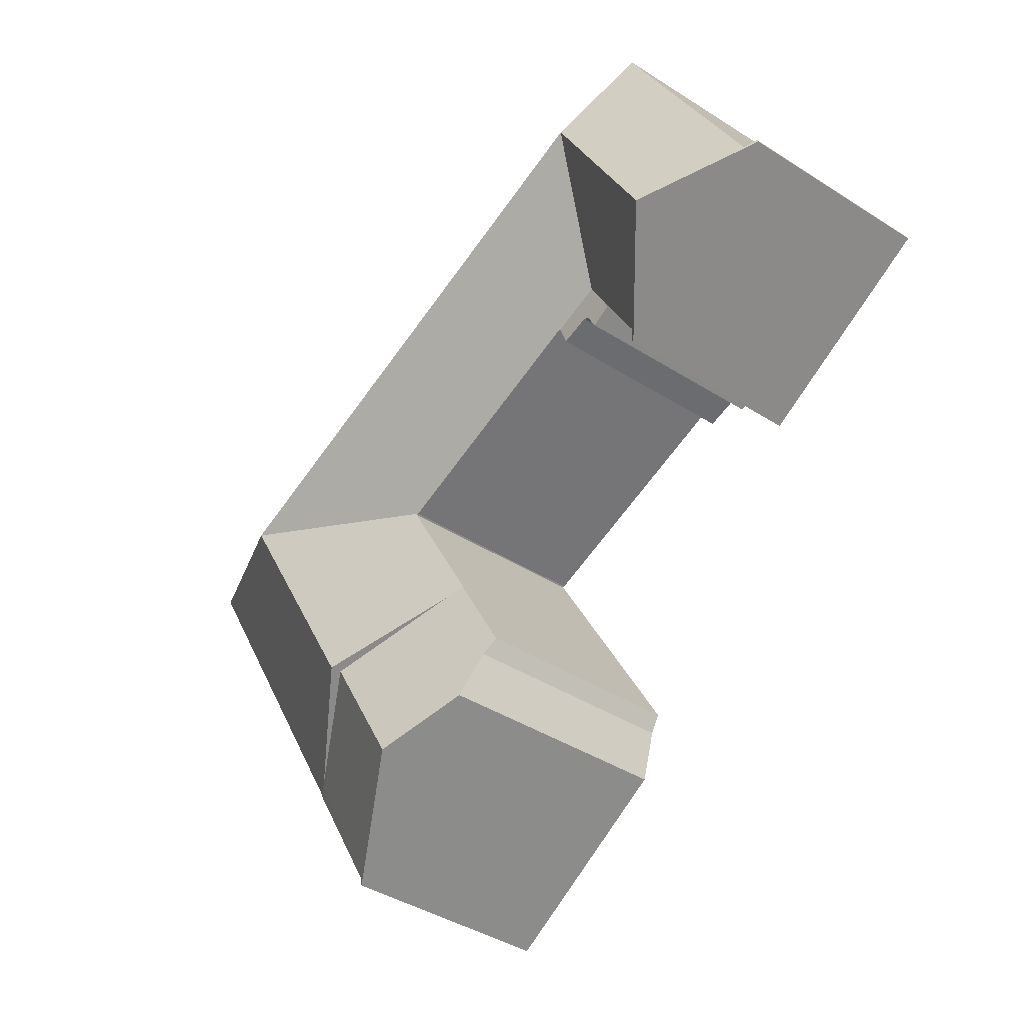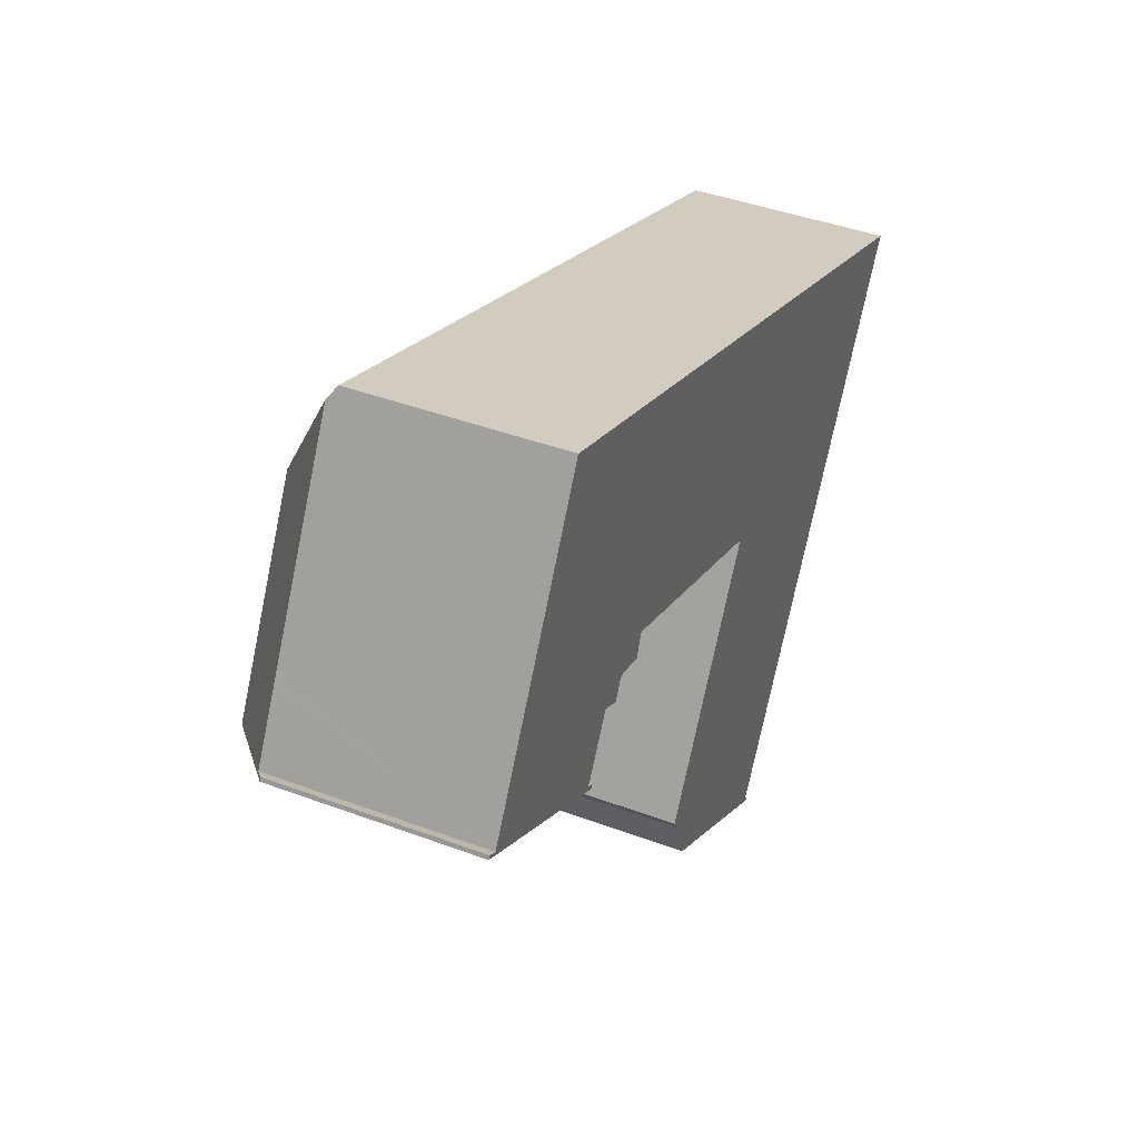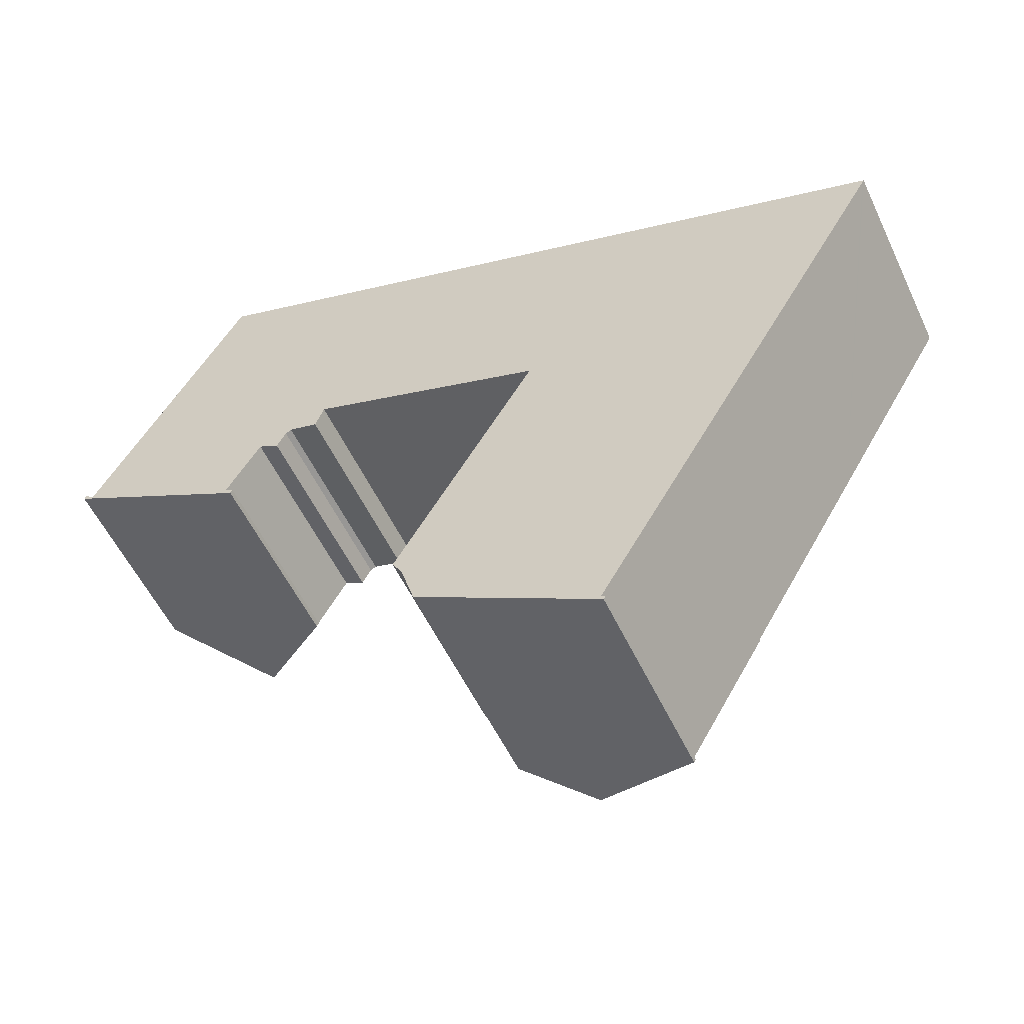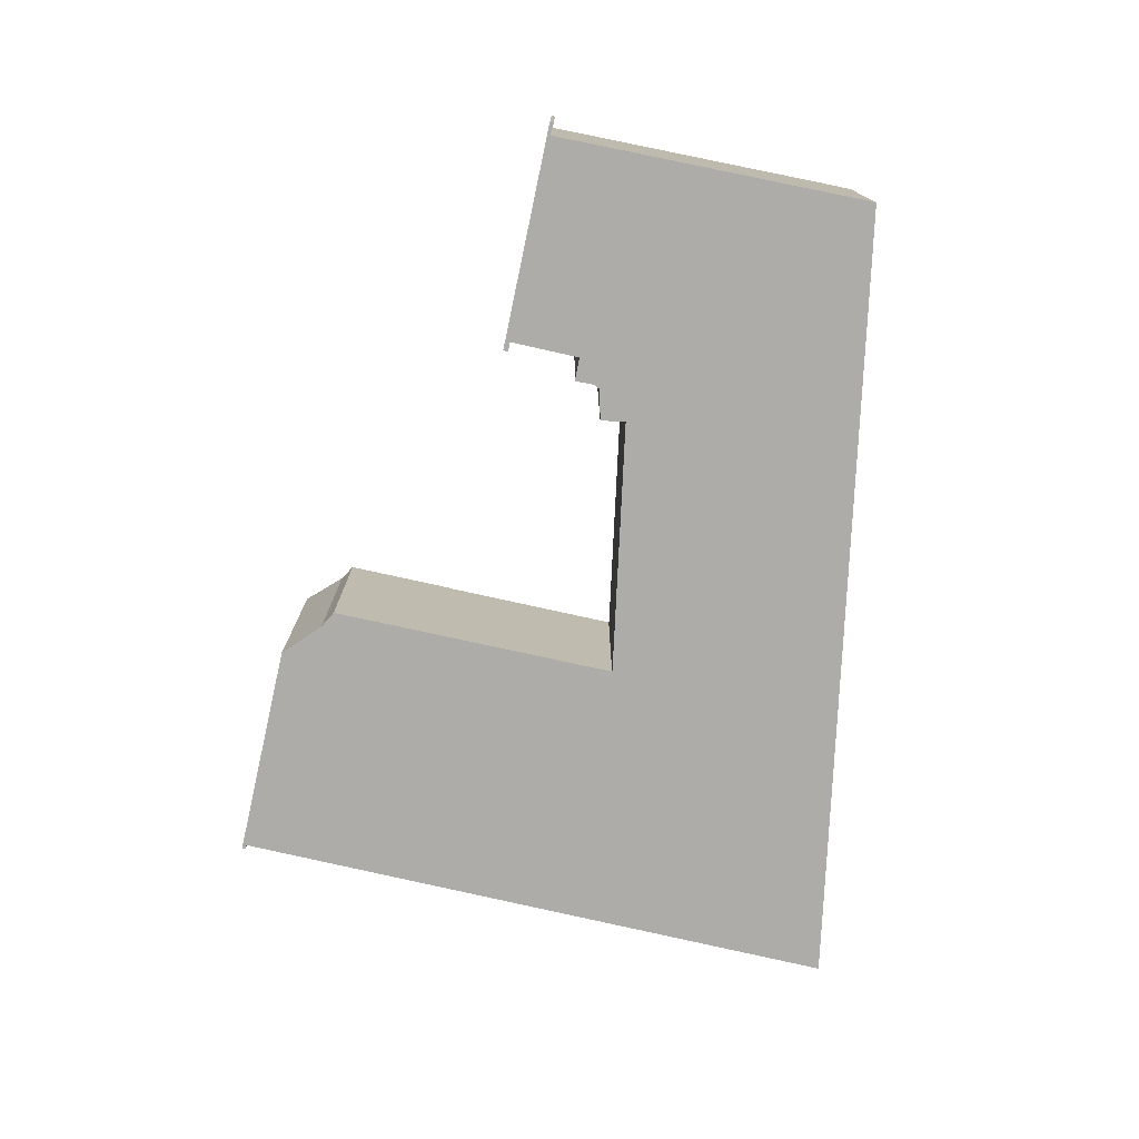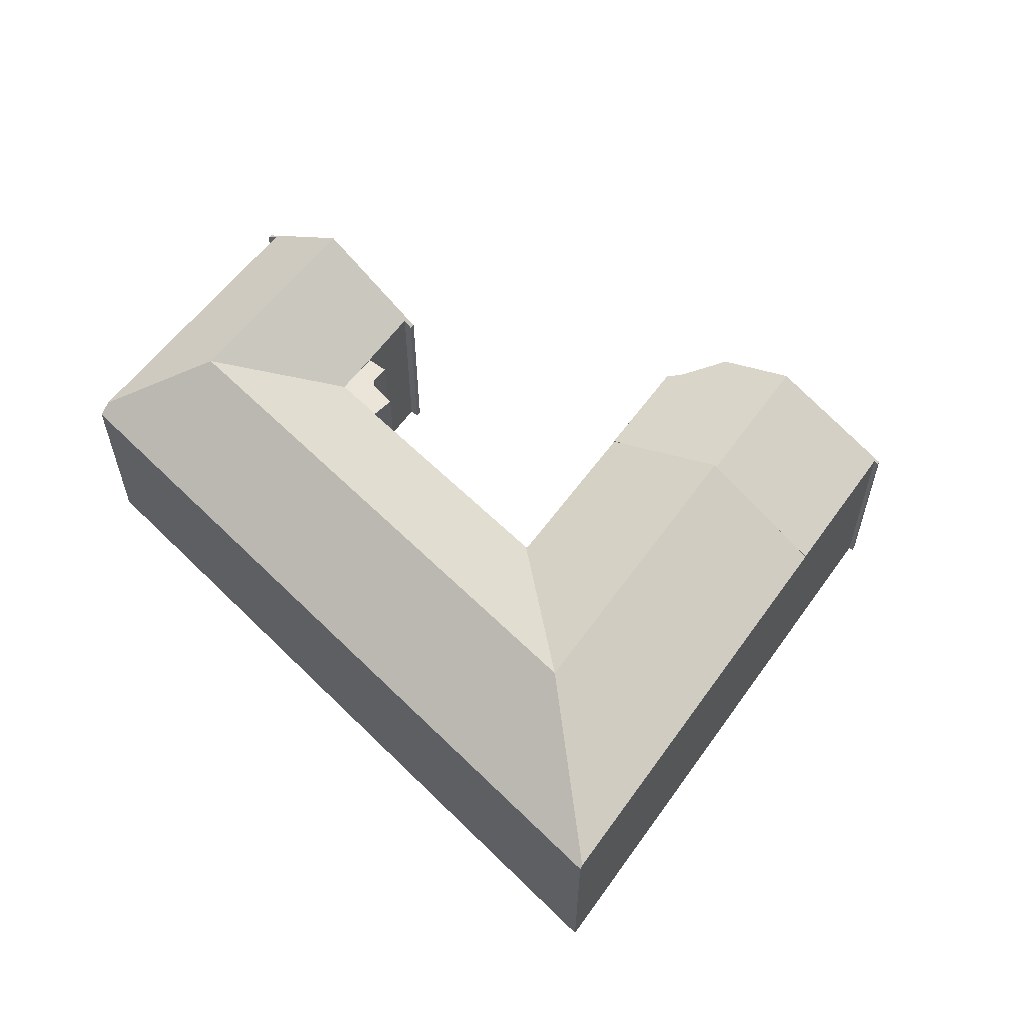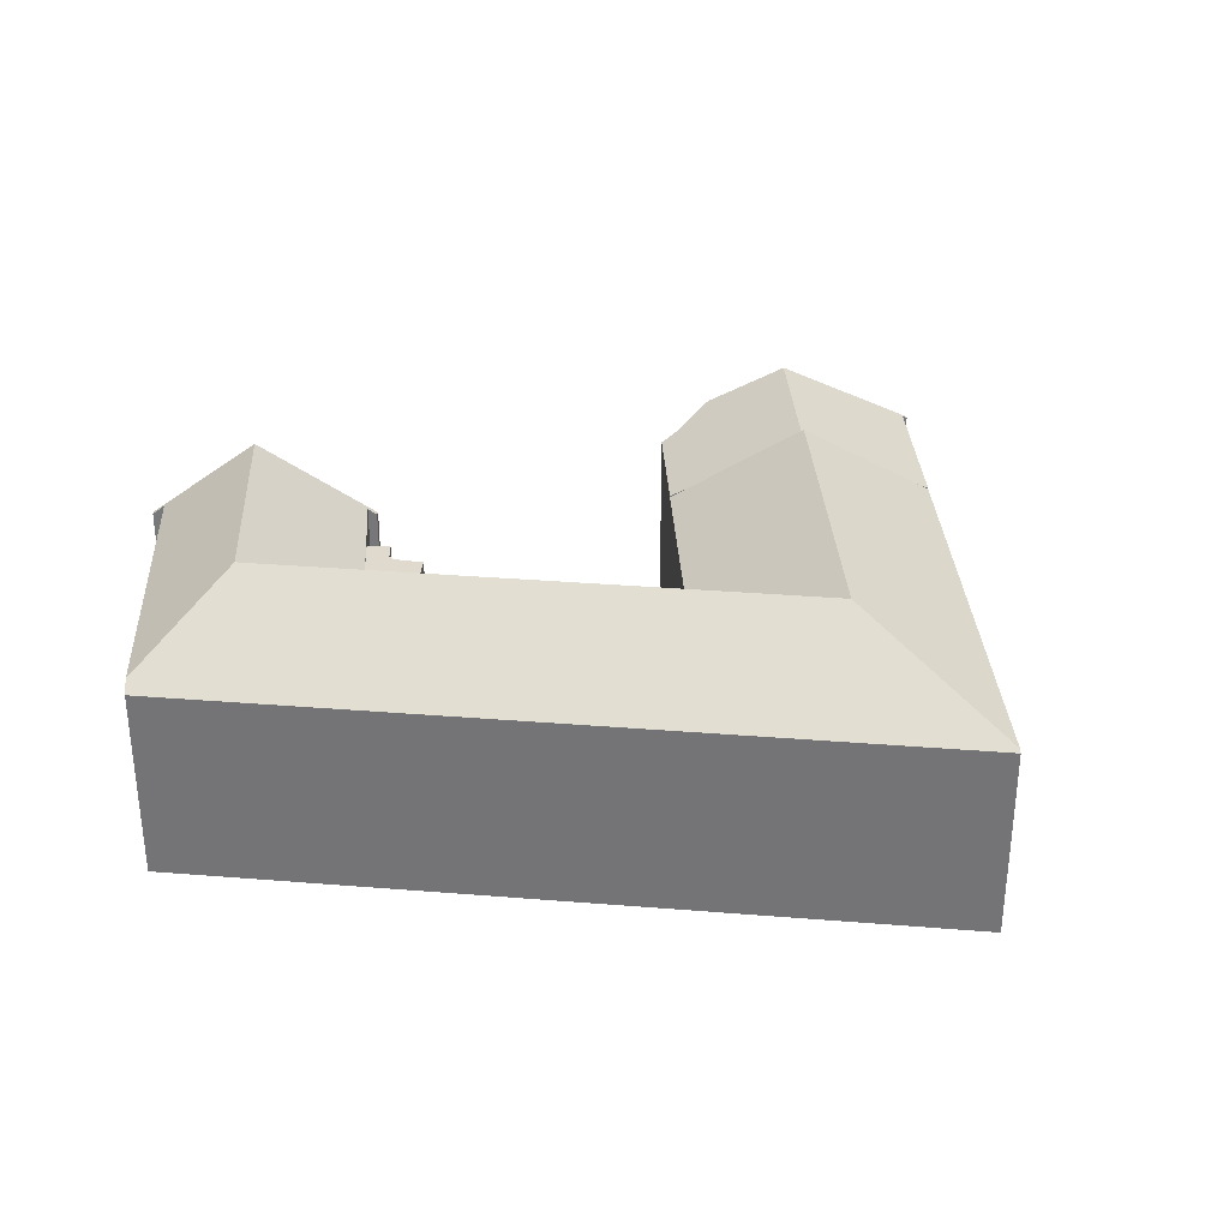
<metadata>
{"format":"obj","ext":"obj","renderer":"f3d","projection":"perspective","resolution":1024,"background":"white","views":[{"elev":-40.2,"azim":-128.3,"up":"+Z"},{"elev":41.8,"azim":-65.7,"up":"+Z"},{"elev":-55.2,"azim":25.0,"up":"+Z"},{"elev":-76.9,"azim":-72.6,"up":"+Y"},{"elev":59.4,"azim":65.5,"up":"+Y"},{"elev":32.8,"azim":26.4,"up":"+Y"}]}
</metadata>
<code>
v  17.02 8.836 -15.46
v  20.48 11.08 -19.1
v  17.61 9.537 -17.43
v  23.79 11.08 -13.44
v  16.61 8.51 -14.78
v  19.54 8.815 -11.06
v  18.93 8.488 -10.71
v  25.4 8.459 -21.86
v  25.27 8.549 -21.7
v  25.43 8.459 -21.8
v  25.36 8.459 -21.93
v  28.05 8.815 -15.82
v  28.55 8.549 -16.1
v  25.36 1.343e-15 -21.93
v  17.61 1.068e-15 -17.43
v  20.48 1.169e-15 -19.1
v  17.02 9.466e-16 -15.46
v  16.61 9.047e-16 -14.78
v  18.93 6.56e-16 -10.71
v  28.55 9.858e-16 -16.1
v  19.54 6.77e-16 -11.06
v  23.79 8.229e-16 -13.44
v  28.05 9.688e-16 -15.82
v  25.27 1.329e-15 -21.7
v  25.43 1.335e-15 -21.8
v  25.4 1.338e-15 -21.86
v  12.14 8.332 -1.645
v  10.39 8.332 0.087
v  12.51 8.332 -0.685
v  10.9 8.332 -1.278
v  9.412 8.332 -1.686
v  10.66 8.332 -1.414
v  10.27 8.332 -2.155
v  8.195 8.102 -4.589
v  8.002 8.332 -4.253
v  8.268 8.126 -4.383
v  7.93 8.388 -4.218
v  7.906 8.332 -4.427
v  3.904 11.53 -2.186
v  6.026 11.53 1.676
v  8.41 11.53 6.015
v  9.395 8.346 -1.677
v  3.163 8.76 4.716
v  6.7 8.764 11.14
v  2.247 8.759 3.052
v  1.901 8.758 2.425
v  0.497 8.756 -0.126
v  0 8.41 5.15e-16
v  0.07 8.402 0.152
v  15.11 8.398 8.677
v  6.974 8.398 11.64
v  27.46 8.398 4.179
v  12.77 11.53 4.427
v  25 11.53 -0.026
v  38.14 8.398 0.287
v  30.48 11.53 -2.023
v  38.06 8.496 0.155
v  33.17 8.496 -8.21
v  27.96 11.53 -6.315
v  32.76 8.496 -8.9
v  28.55 8.496 -16.1
v  23.79 11.53 -13.44
v  18.93 8.424 -10.71
v  22.57 8.383 -4.35
v  22.5 8.34 -4.313
v  22.49 8.34 -4.309
v  12.52 8.353 -0.655
v  12.52 4.011e-17 -0.655
v  12.14 1.007e-16 -1.645
v  12.51 4.194e-17 -0.685
v  8.268 2.684e-16 -4.383
v  8.195 2.81e-16 -4.589
v  10.9 7.825e-17 -1.278
v  10.27 1.32e-16 -2.155
v  9.395 1.027e-16 -1.677
v  9.412 1.032e-16 -1.686
v  7.906 2.711e-16 -4.427
v  0 0 0
v  3.904 1.339e-16 -2.186
v  22.49 2.638e-16 -4.309
v  22.57 2.664e-16 -4.35
v  22.5 2.641e-16 -4.313
v  10.66 8.658e-17 -1.414
v  7.93 2.583e-16 -4.218
v  38.14 -1.757e-17 0.287
v  38.06 -9.491e-18 0.155
v  33.17 5.027e-16 -8.21
v  32.76 5.45e-16 -8.9
v  8.002 2.604e-16 -4.253
v  0.497 7.715e-18 -0.126
v  0.07 -9.307e-18 0.152
v  1.901 -1.485e-16 2.425
v  6.7 -6.823e-16 11.14
v  6.974 -7.127e-16 11.64
v  2.247 -1.869e-16 3.052
v  3.163 -2.888e-16 4.716
v  15.11 -5.313e-16 8.677
v  27.46 -2.559e-16 4.179
g defaultobject
f 1 2 3
f 2 1 4
f 4 1 5
f 4 5 6
f 6 5 7
f 8 9 10
f 9 8 11
f 9 11 2
f 9 2 12
f 12 2 4
f 12 13 9
f 14 2 11
f 2 14 3
f 3 14 15
f 15 14 16
f 17 5 1
f 5 17 18
f 15 1 3
f 1 15 17
f 18 7 5
f 7 18 19
f 19 6 7
f 6 19 4
f 4 19 12
f 12 19 13
f 13 19 20
f 20 19 21
f 20 21 22
f 20 22 23
f 24 10 9
f 10 24 25
f 20 9 13
f 9 20 24
f 25 8 10
f 8 25 11
f 11 25 14
f 14 25 26
f 18 21 19
f 21 18 17
f 21 17 22
f 22 17 15
f 22 15 16
f 22 16 23
f 23 16 24
f 24 16 14
f 23 24 20
f 24 14 26
f 24 26 25
f 27 28 29
f 28 27 30
f 28 30 31
f 31 30 32
f 31 32 33
f 34 35 36
f 35 34 37
f 37 34 38
f 37 38 39
f 28 40 41
f 40 28 42
f 40 42 39
f 39 42 37
f 41 43 44
f 43 41 40
f 43 40 45
f 45 40 46
f 46 40 47
f 47 40 39
f 47 48 49
f 48 47 39
f 50 44 51
f 44 50 41
f 41 50 52
f 41 52 53
f 53 52 54
f 54 52 55
f 54 55 56
f 56 55 57
f 58 56 57
f 56 58 59
f 59 58 60
f 59 60 61
f 59 61 62
f 62 61 12
f 6 59 62
f 59 6 63
f 59 63 64
f 59 64 65
f 59 65 56
f 54 65 66
f 56 65 54
f 66 53 54
f 53 66 67
f 53 67 29
f 53 29 28
f 53 28 41
f 68 29 67
f 29 68 27
f 27 68 69
f 69 68 70
f 71 34 36
f 34 71 72
f 69 30 27
f 30 69 73
f 74 31 33
f 31 75 42
f 75 31 74
f 75 74 76
f 38 48 39
f 48 38 34
f 48 34 72
f 48 72 77
f 48 77 78
f 78 77 79
f 20 12 61
f 12 20 62
f 62 20 6
f 6 20 63
f 63 20 19
f 19 20 23
f 19 23 22
f 19 22 21
f 66 68 67
f 68 66 80
f 81 65 64
f 65 81 82
f 82 66 65
f 66 82 80
f 73 32 30
f 32 73 83
f 83 33 32
f 33 83 74
f 42 84 37
f 84 42 75
f 85 57 55
f 57 85 58
f 58 85 86
f 58 86 87
f 58 87 60
f 60 87 61
f 61 87 88
f 61 88 20
f 84 35 37
f 35 84 36
f 36 84 71
f 71 84 89
f 49 90 47
f 90 49 91
f 78 49 48
f 49 78 91
f 90 46 47
f 46 90 45
f 45 90 43
f 43 90 44
f 44 90 51
f 51 90 92
f 51 92 93
f 51 93 94
f 93 92 95
f 93 95 96
f 94 50 51
f 50 94 97
f 50 97 52
f 52 97 98
f 52 98 55
f 55 98 85
f 19 64 63
f 64 19 81
f 71 89 72
f 77 72 89
f 84 77 89
f 79 77 84
f 98 97 81
f 82 81 97
f 80 82 97
f 68 80 97
f 94 68 97
f 70 68 94
f 69 70 94
f 73 69 94
f 83 73 94
f 74 83 94
f 76 74 94
f 75 76 94
f 84 75 94
f 79 84 94
f 95 79 94
f 90 79 95
f 78 79 90
f 96 95 94
f 93 96 94
f 92 90 95
f 91 78 90
f 85 98 87
f 88 87 98
f 20 88 98
f 23 20 98
f 22 23 98
f 21 22 98
f 81 21 98
f 19 21 81

</code>
